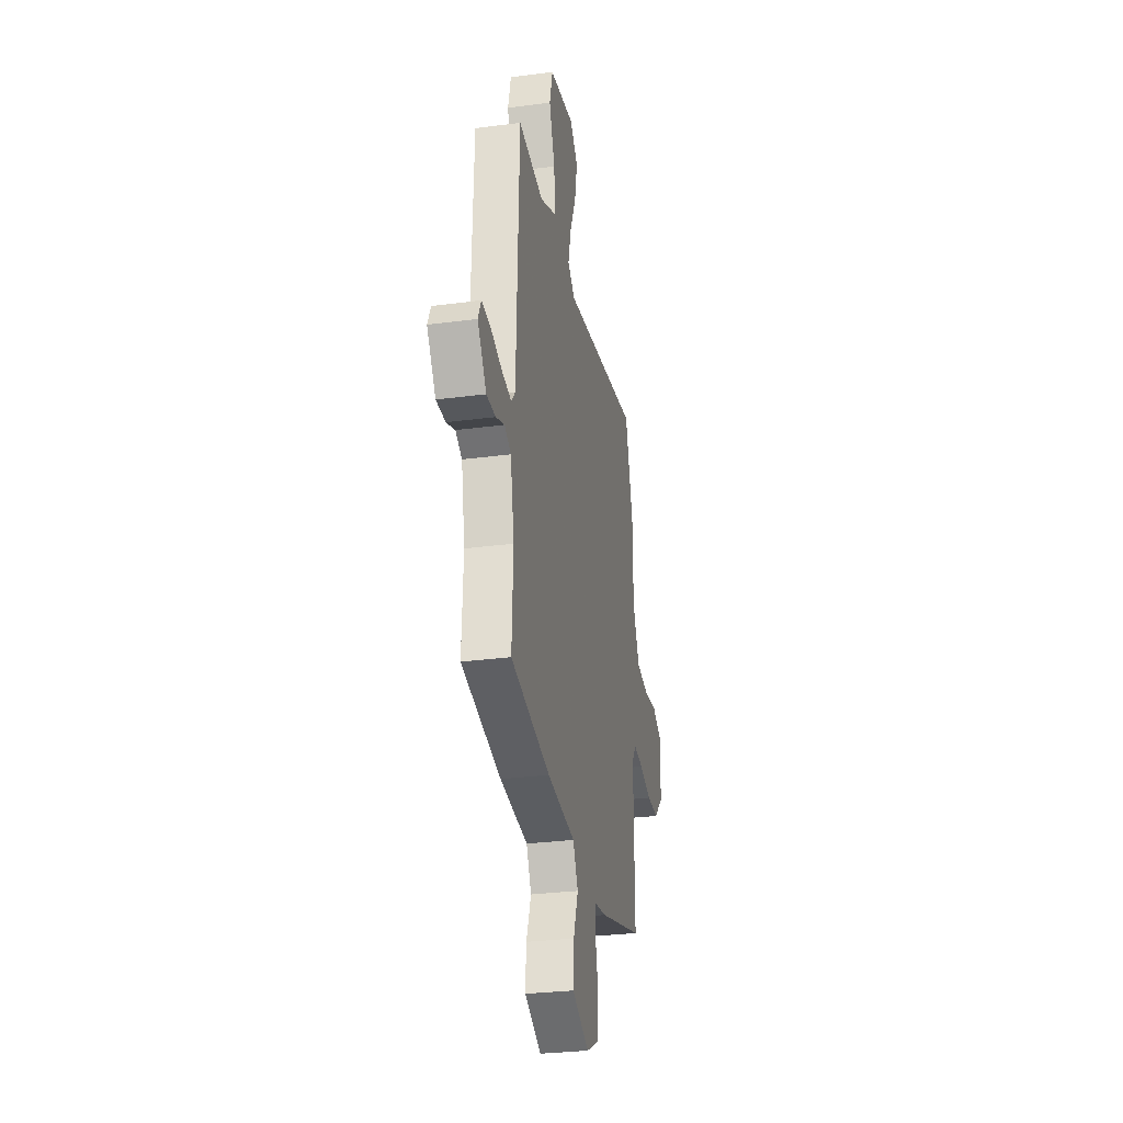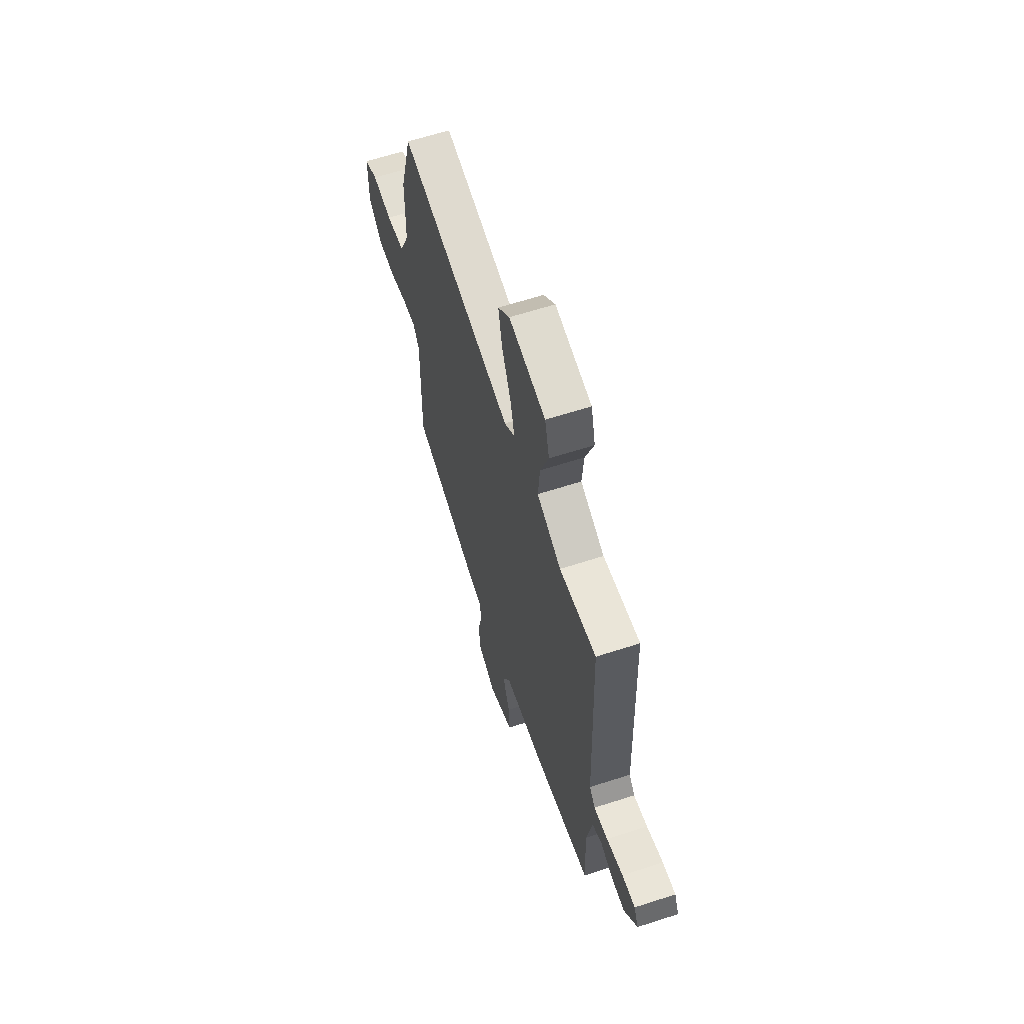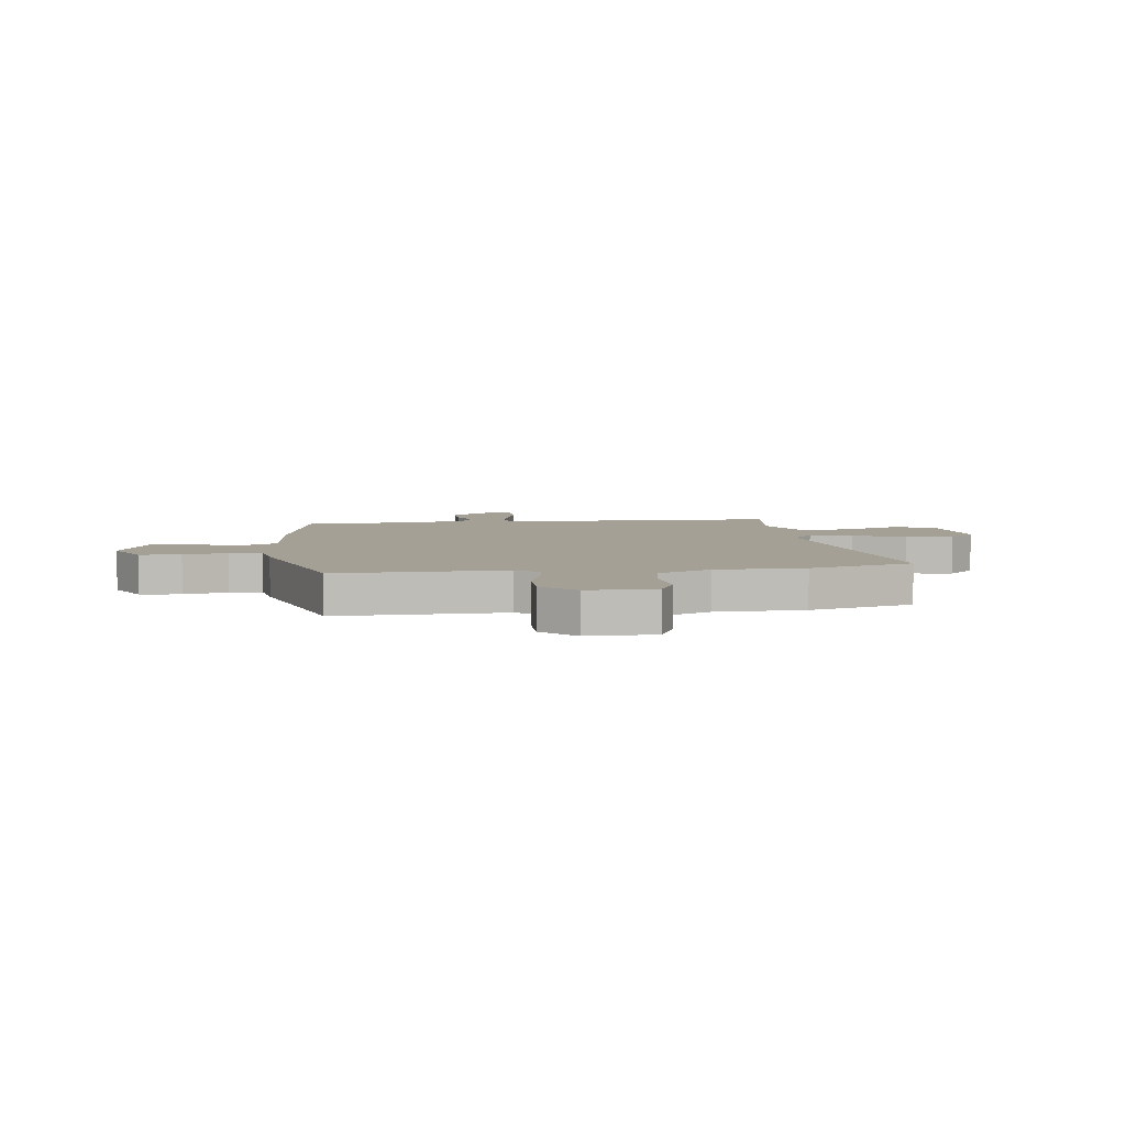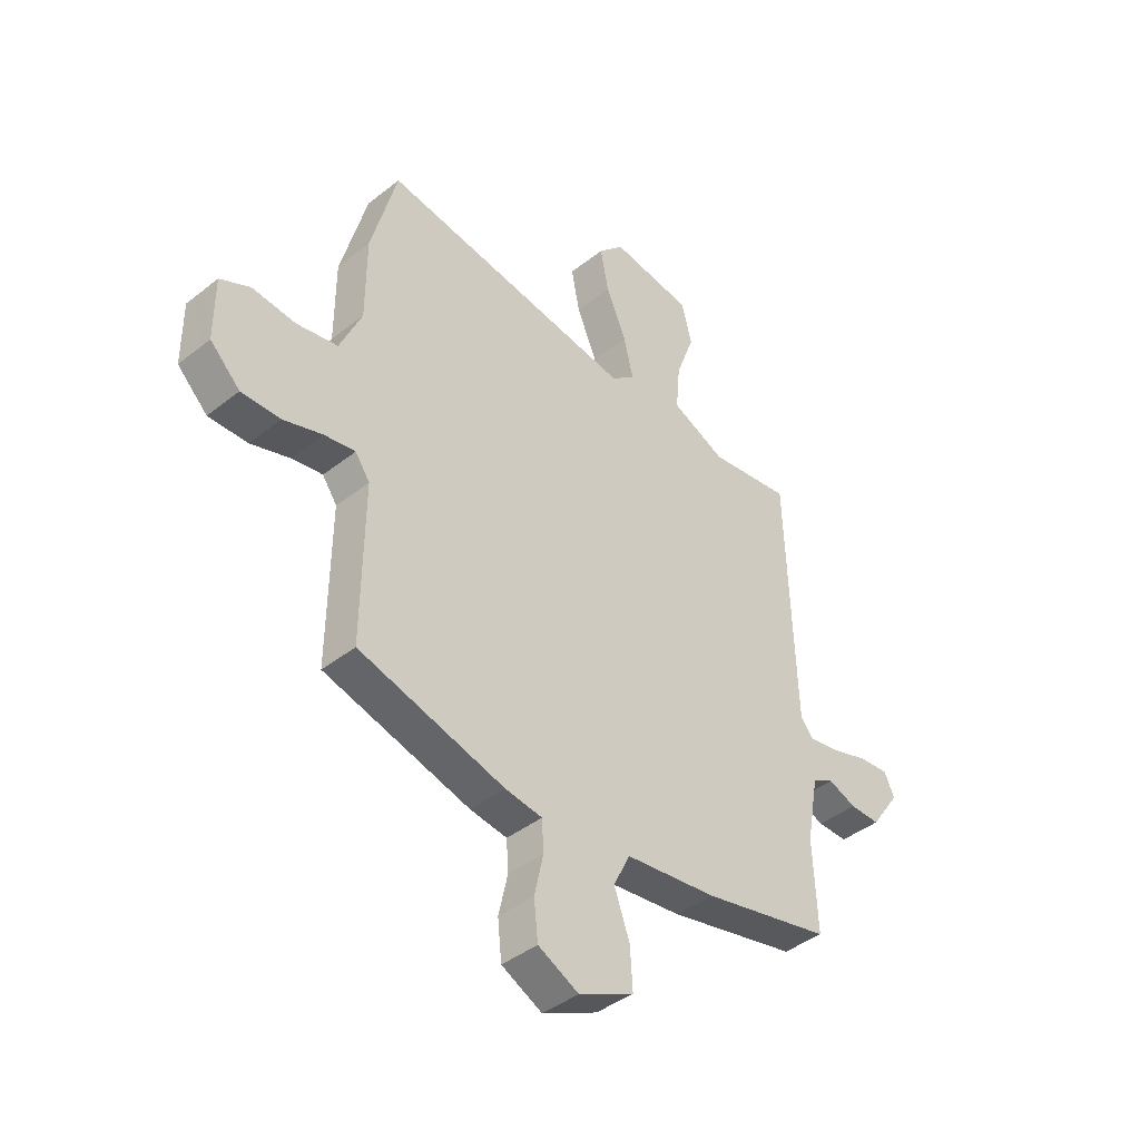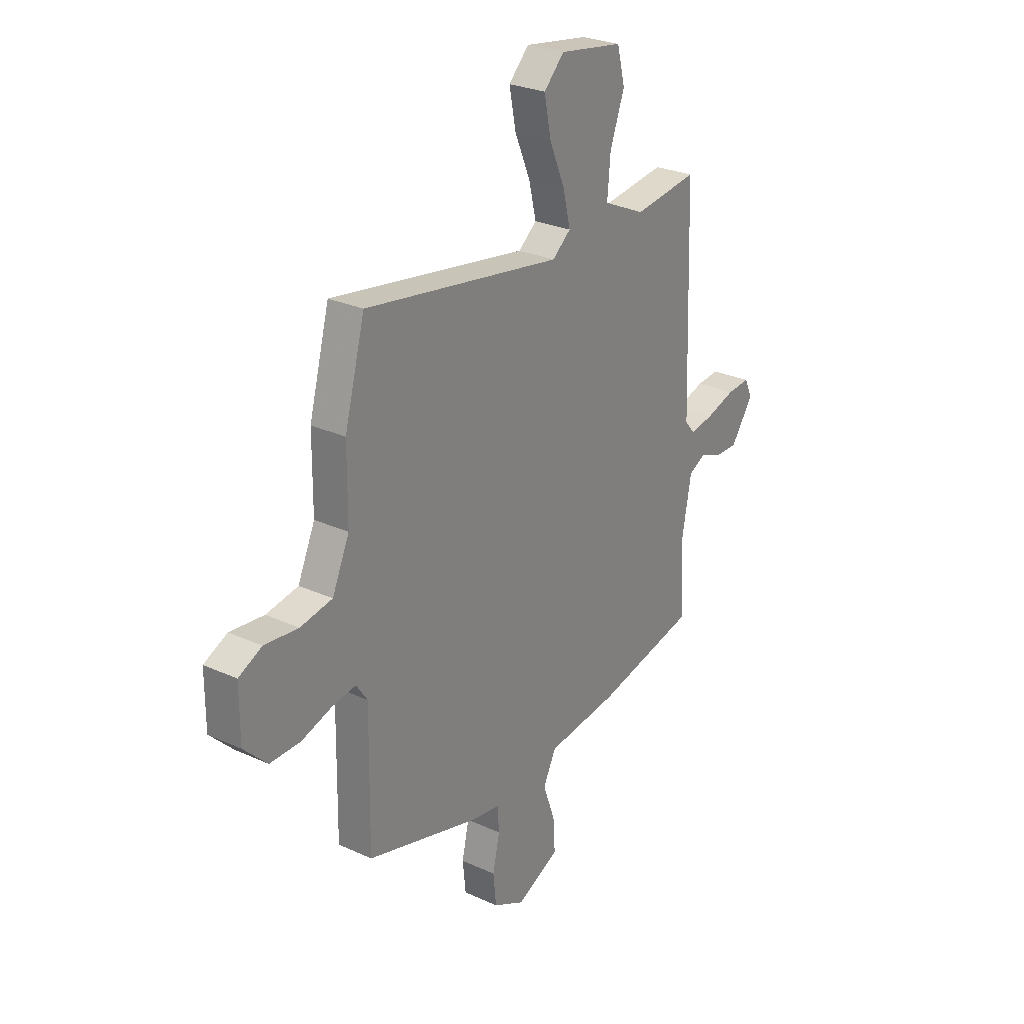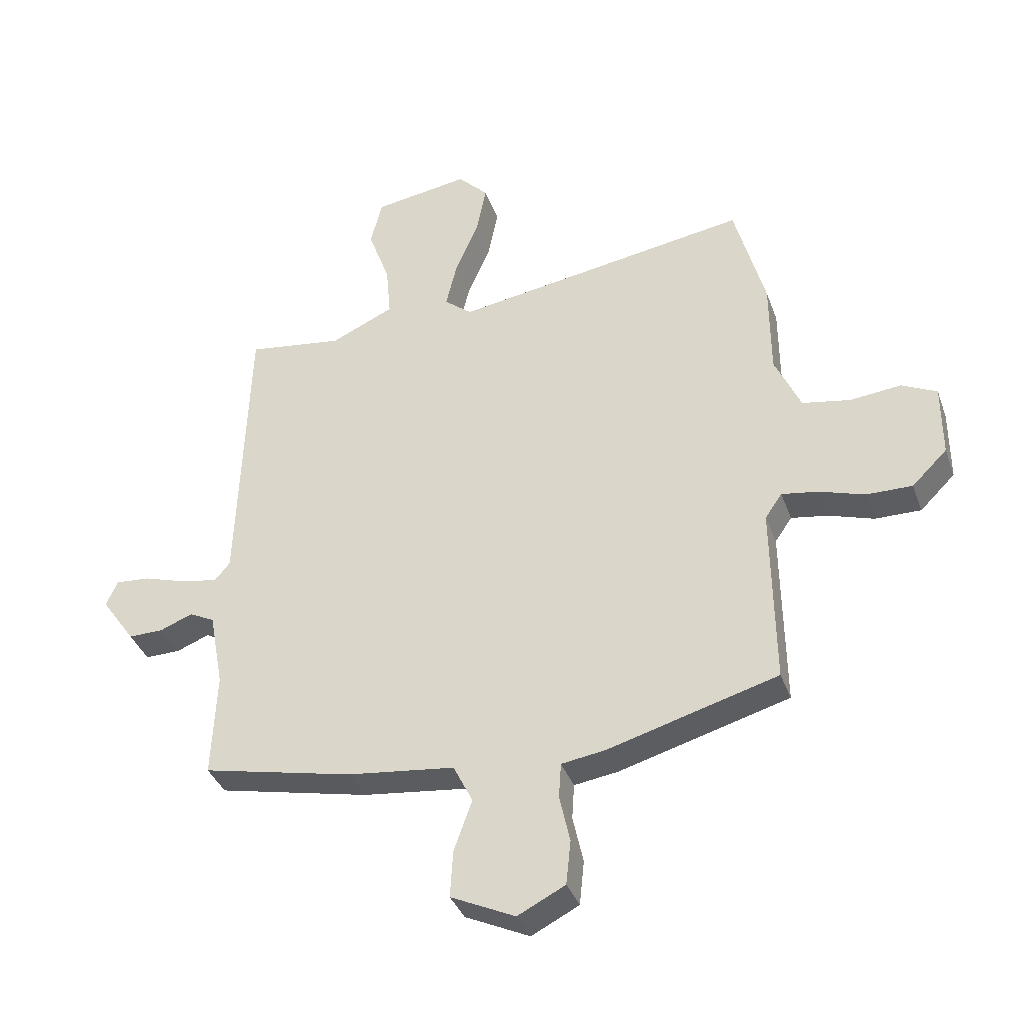
<metadata>
{"format":"obj","ext":"obj","renderer":"f3d","projection":"perspective","resolution":1024,"background":"white","views":[{"elev":-29.3,"azim":101.1,"up":"+Z"},{"elev":62.8,"azim":71.8,"up":"+Z"},{"elev":5.7,"azim":-98.0,"up":"+Y"},{"elev":-41.6,"azim":-46.3,"up":"+Z"},{"elev":27.0,"azim":-54.5,"up":"+Z"},{"elev":-36.9,"azim":-161.4,"up":"+Z"}]}
</metadata>
<code>
v -0.509 0.07 -0.441
v -0.505 0.07 -0.13
v -0.534 0.07 -0.088
v -0.596 0.07 -0.098
v -0.674 0.07 -0.123
v -0.752 0.07 -0.124
v -0.812 0.07 -0.065
v -0.812 0.07 0.06
v -0.752 0.07 0.089
v -0.665 0.07 0.08
v -0.583 0.07 0.095
v -0.539 0.07 0.194
v -0.538 0.07 0.358
v -0.486 0.07 0.552
v 0.021 0.07 0.472
v 0.068 0.07 0.511
v 0.049 0.07 0.59
v 0.009 0.07 0.684
v -0.008 0.07 0.77
v 0.044 0.07 0.823
v 0.207 0.07 0.798
v 0.227 0.07 0.718
v 0.19 0.07 0.616
v 0.182 0.07 0.525
v 0.29 0.07 0.476
v 0.454 0.07 0.499
v 0.471 0.07 0.001
v 0.497 0.07 -0.03
v 0.559 0.07 -0.019
v 0.633 0.07 0.004
v 0.692 0.07 0.009
v 0.712 0.07 -0.035
v 0.654 0.07 -0.118
v 0.594 0.07 -0.117
v 0.538 0.07 -0.095
v 0.495 0.07 -0.117
v 0.471 0.07 -0.247
v 0.479 0.07 -0.427
v 0.221 0.07 -0.484
v 0.038 0.07 -0.506
v 0.005 0.07 -0.573
v 0.036 0.07 -0.659
v 0.041 0.07 -0.74
v -0.069 0.07 -0.792
v -0.15 0.07 -0.751
v -0.158 0.07 -0.675
v -0.14 0.07 -0.594
v -0.144 0.07 -0.534
v -0.218 0.07 -0.523
v -0.509 0 -0.441
v -0.505 0 -0.13
v -0.534 0 -0.088
v -0.596 0 -0.098
v -0.674 0 -0.123
v -0.752 0 -0.124
v -0.812 0 -0.065
v -0.812 0 0.06
v -0.752 0 0.089
v -0.665 0 0.08
v -0.583 0 0.095
v -0.539 0 0.194
v -0.538 0 0.358
v -0.486 0 0.552
v 0.021 0 0.472
v 0.068 0 0.511
v 0.049 0 0.59
v 0.009 0 0.684
v -0.008 0 0.77
v 0.044 0 0.823
v 0.207 0 0.798
v 0.227 0 0.718
v 0.19 0 0.616
v 0.182 0 0.525
v 0.29 0 0.476
v 0.454 0 0.499
v 0.471 0 0.001
v 0.497 0 -0.03
v 0.559 0 -0.019
v 0.633 0 0.004
v 0.692 0 0.009
v 0.712 0 -0.035
v 0.654 0 -0.118
v 0.594 0 -0.117
v 0.538 0 -0.095
v 0.495 0 -0.117
v 0.471 0 -0.247
v 0.479 0 -0.427
v 0.221 0 -0.484
v 0.038 0 -0.506
v 0.005 0 -0.573
v 0.036 0 -0.659
v 0.041 0 -0.74
v -0.069 0 -0.792
v -0.15 0 -0.751
v -0.158 0 -0.675
v -0.14 0 -0.594
v -0.144 0 -0.534
v -0.218 0 -0.523
f 48 49 1 2
f 45 46 47
f 44 45 47
f 43 44 47
f 42 43 47
f 41 42 47
f 40 41 47 48
f 37 38 39 40
f 48 2 3
f 40 48 3
f 37 40 3
f 36 37 3
f 33 34 35
f 32 33 35
f 31 32 35
f 30 31 35
f 29 30 35
f 28 29 35 36
f 27 28 36 3
f 25 26 27 3
f 21 22 23
f 20 21 23
f 19 20 23
f 18 19 23
f 17 18 23
f 16 17 23 24
f 25 3 4
f 24 25 4
f 16 24 4
f 15 16 4
f 12 13 14 15
f 8 9 10
f 7 8 10
f 6 7 10
f 5 6 10
f 4 5 10
f 4 10 11
f 4 11 12 15
f 51 50 98 97
f 96 95 94
f 96 94 93
f 96 93 92
f 96 92 91
f 96 91 90
f 97 96 90 89
f 89 88 87 86
f 52 51 97
f 52 97 89
f 52 89 86
f 52 86 85
f 84 83 82
f 84 82 81
f 84 81 80
f 84 80 79
f 84 79 78
f 85 84 78 77
f 52 85 77 76
f 52 76 75 74
f 72 71 70
f 72 70 69
f 72 69 68
f 72 68 67
f 72 67 66
f 73 72 66 65
f 53 52 74
f 53 74 73
f 53 73 65
f 53 65 64
f 64 63 62 61
f 59 58 57
f 59 57 56
f 59 56 55
f 59 55 54
f 59 54 53
f 60 59 53
f 64 61 60 53
f 1 50 51 2
f 2 51 52 3
f 3 52 53 4
f 4 53 54 5
f 5 54 55 6
f 6 55 56 7
f 7 56 57 8
f 8 57 58 9
f 9 58 59 10
f 10 59 60 11
f 11 60 61 12
f 12 61 62 13
f 13 62 63 14
f 14 63 64 15
f 15 64 65 16
f 16 65 66 17
f 17 66 67 18
f 18 67 68 19
f 19 68 69 20
f 20 69 70 21
f 21 70 71 22
f 22 71 72 23
f 23 72 73 24
f 24 73 74 25
f 25 74 75 26
f 26 75 76 27
f 27 76 77 28
f 28 77 78 29
f 29 78 79 30
f 30 79 80 31
f 31 80 81 32
f 32 81 82 33
f 33 82 83 34
f 34 83 84 35
f 35 84 85 36
f 36 85 86 37
f 37 86 87 38
f 38 87 88 39
f 39 88 89 40
f 40 89 90 41
f 41 90 91 42
f 42 91 92 43
f 43 92 93 44
f 44 93 94 45
f 45 94 95 46
f 46 95 96 47
f 47 96 97 48
f 48 97 98 49
f 49 98 50 1

</code>
